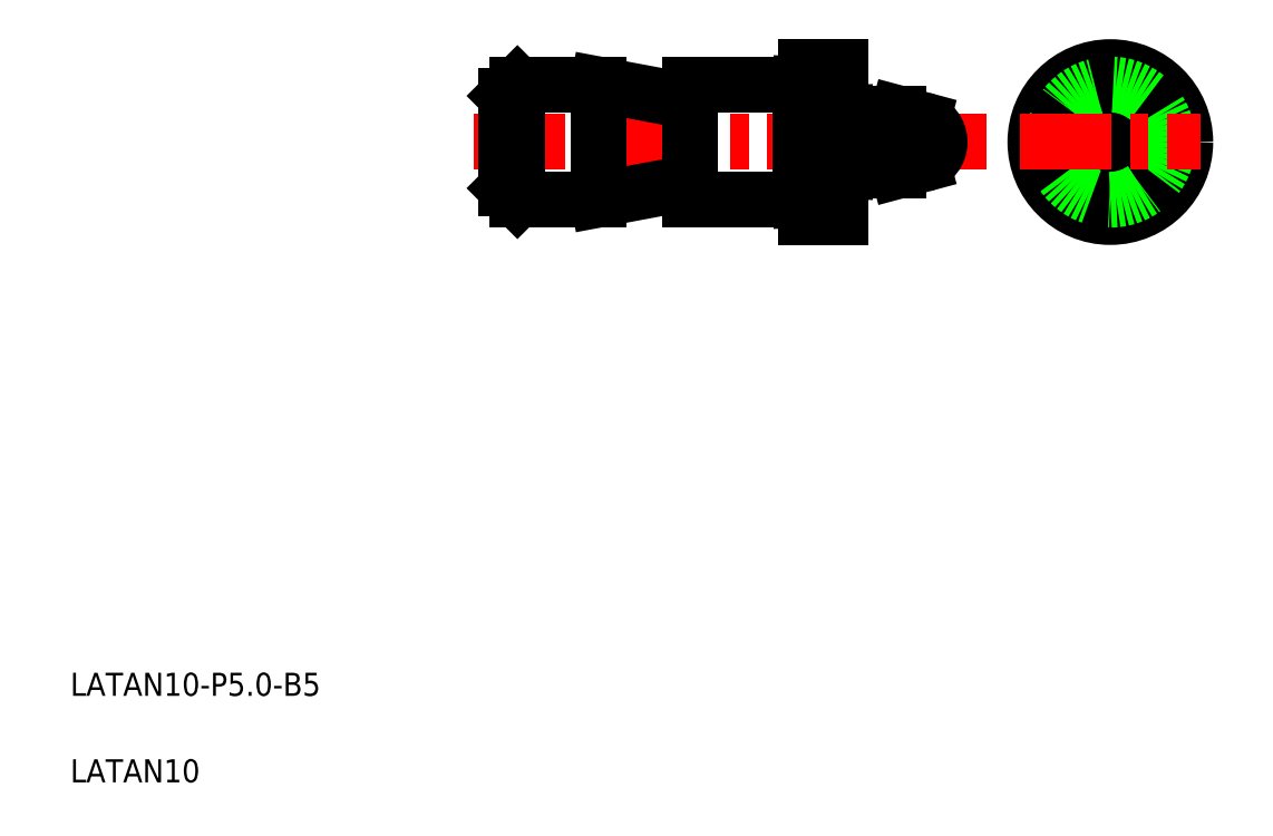
<metadata>
{"format":"dxf","ext":"dxf","renderer":"ezdxf+matplotlib","layout":"modelspace","background":"white","min_lineweight":24,"dpi":150}
</metadata>
<code>
0
SECTION
2
ENTITIES
0
TEXT
8
0
10
5
20
5
30
0
40
2
1
LATAN10
0
TEXT
8
0
10
5
20
12.5
30
0
40
2
1
LATAN10-P5-B5
0
LINE
8
CENTER
10
40
20
60.51
30
0
11
84.42
21
60.51
31
0
0
LINE
8
0
10
76.76
20
58.01
30
0
11
76.76
21
63.01
31
0
0
ARC
8
0
10
78.36
20
60.51
30
0
40
2
50
285
51
75
0
LINE
8
0
10
71.76
20
54.01
30
0
11
71.76
21
67.01
31
0
0
LINE
8
0
10
68.76
20
54.01
30
0
11
68.76
21
67.01
31
0
0
LINE
8
0
10
58.76
20
55.51
30
0
11
58.76
21
65.51
31
0
0
LINE
8
0
10
43.76
20
55.51
30
0
11
43.76
21
65.51
31
0
0
LINE
8
0
10
42.76
20
56.51
30
0
11
42.76
21
64.51
31
0
0
LINE
8
0
10
50.76
20
55.51
30
0
11
50.76
21
65.51
31
0
0
LINE
8
0
10
58.76
20
55.51
30
0
11
68.26
21
55.51
31
0
0
LINE
8
0
10
43.76
20
55.51
30
0
11
50.76
21
55.51
31
0
0
LINE
8
0
10
42.76
20
56.51
30
0
11
43.76
21
55.51
31
0
0
LINE
8
0
10
50.76
20
55.51
30
0
11
58.76
21
57.01
31
0
0
LINE
8
0
10
68.76
20
54.01
30
0
11
71.76
21
54.01
31
0
0
LINE
8
0
10
76.76
20
58.01
30
0
11
78.88
21
58.57
31
0
0
LINE
8
0
10
72.26
20
58.01
30
0
11
76.76
21
58.01
31
0
0
LINE
8
0
10
58.76
20
65.51
30
0
11
68.26
21
65.51
31
0
0
LINE
8
0
10
43.76
20
65.51
30
0
11
50.76
21
65.51
31
0
0
LINE
8
0
10
42.76
20
64.51
30
0
11
43.76
21
65.51
31
0
0
LINE
8
0
10
50.76
20
65.51
30
0
11
58.76
21
64.01
31
0
0
LINE
8
0
10
68.76
20
67.01
30
0
11
71.76
21
67.01
31
0
0
LINE
8
0
10
77.29
20
62.86
30
0
11
77.29
21
62.86
31
0
0
LINE
8
0
10
77.82
20
62.72
30
0
11
77.82
21
62.72
31
0
0
LINE
8
0
10
76.76
20
63.01
30
0
11
78.88
21
62.44
31
0
0
LINE
8
0
10
72.26
20
63.01
30
0
11
76.76
21
63.01
31
0
0
LINE
8
CENTER
10
95.16
20
68.21
30
0
11
95.16
21
52.81
31
0
0
CIRCLE
8
0
10
95.16
20
60.51
30
0
40
2.5
0
CIRCLE
8
0
10
95.16
20
60.51
30
0
40
6.5
0
CIRCLE
8
0
10
95.16
20
60.51
30
0
40
5
0
LINE
8
CENTER
10
87.34
20
60.51
30
0
11
103
21
60.51
31
0
0
LINE
8
0
10
68.26
20
55.51
30
0
11
68.26
21
65.51
31
0
0
LINE
8
0
10
72.26
20
58.01
30
0
11
72.26
21
63.01
31
0
0
LINE
8
0
10
68.26
20
65.51
30
0
11
68.76
21
65.48
31
0
0
LINE
8
0
10
72.26
20
63.01
30
0
11
71.76
21
62.98
31
0
0
LINE
8
0
10
68.26
20
55.51
30
0
11
68.76
21
55.53
31
0
0
LINE
8
0
10
72.26
20
58.01
30
0
11
71.76
21
58.03
31
0
0
ENDSEC
0
EOF

</code>
